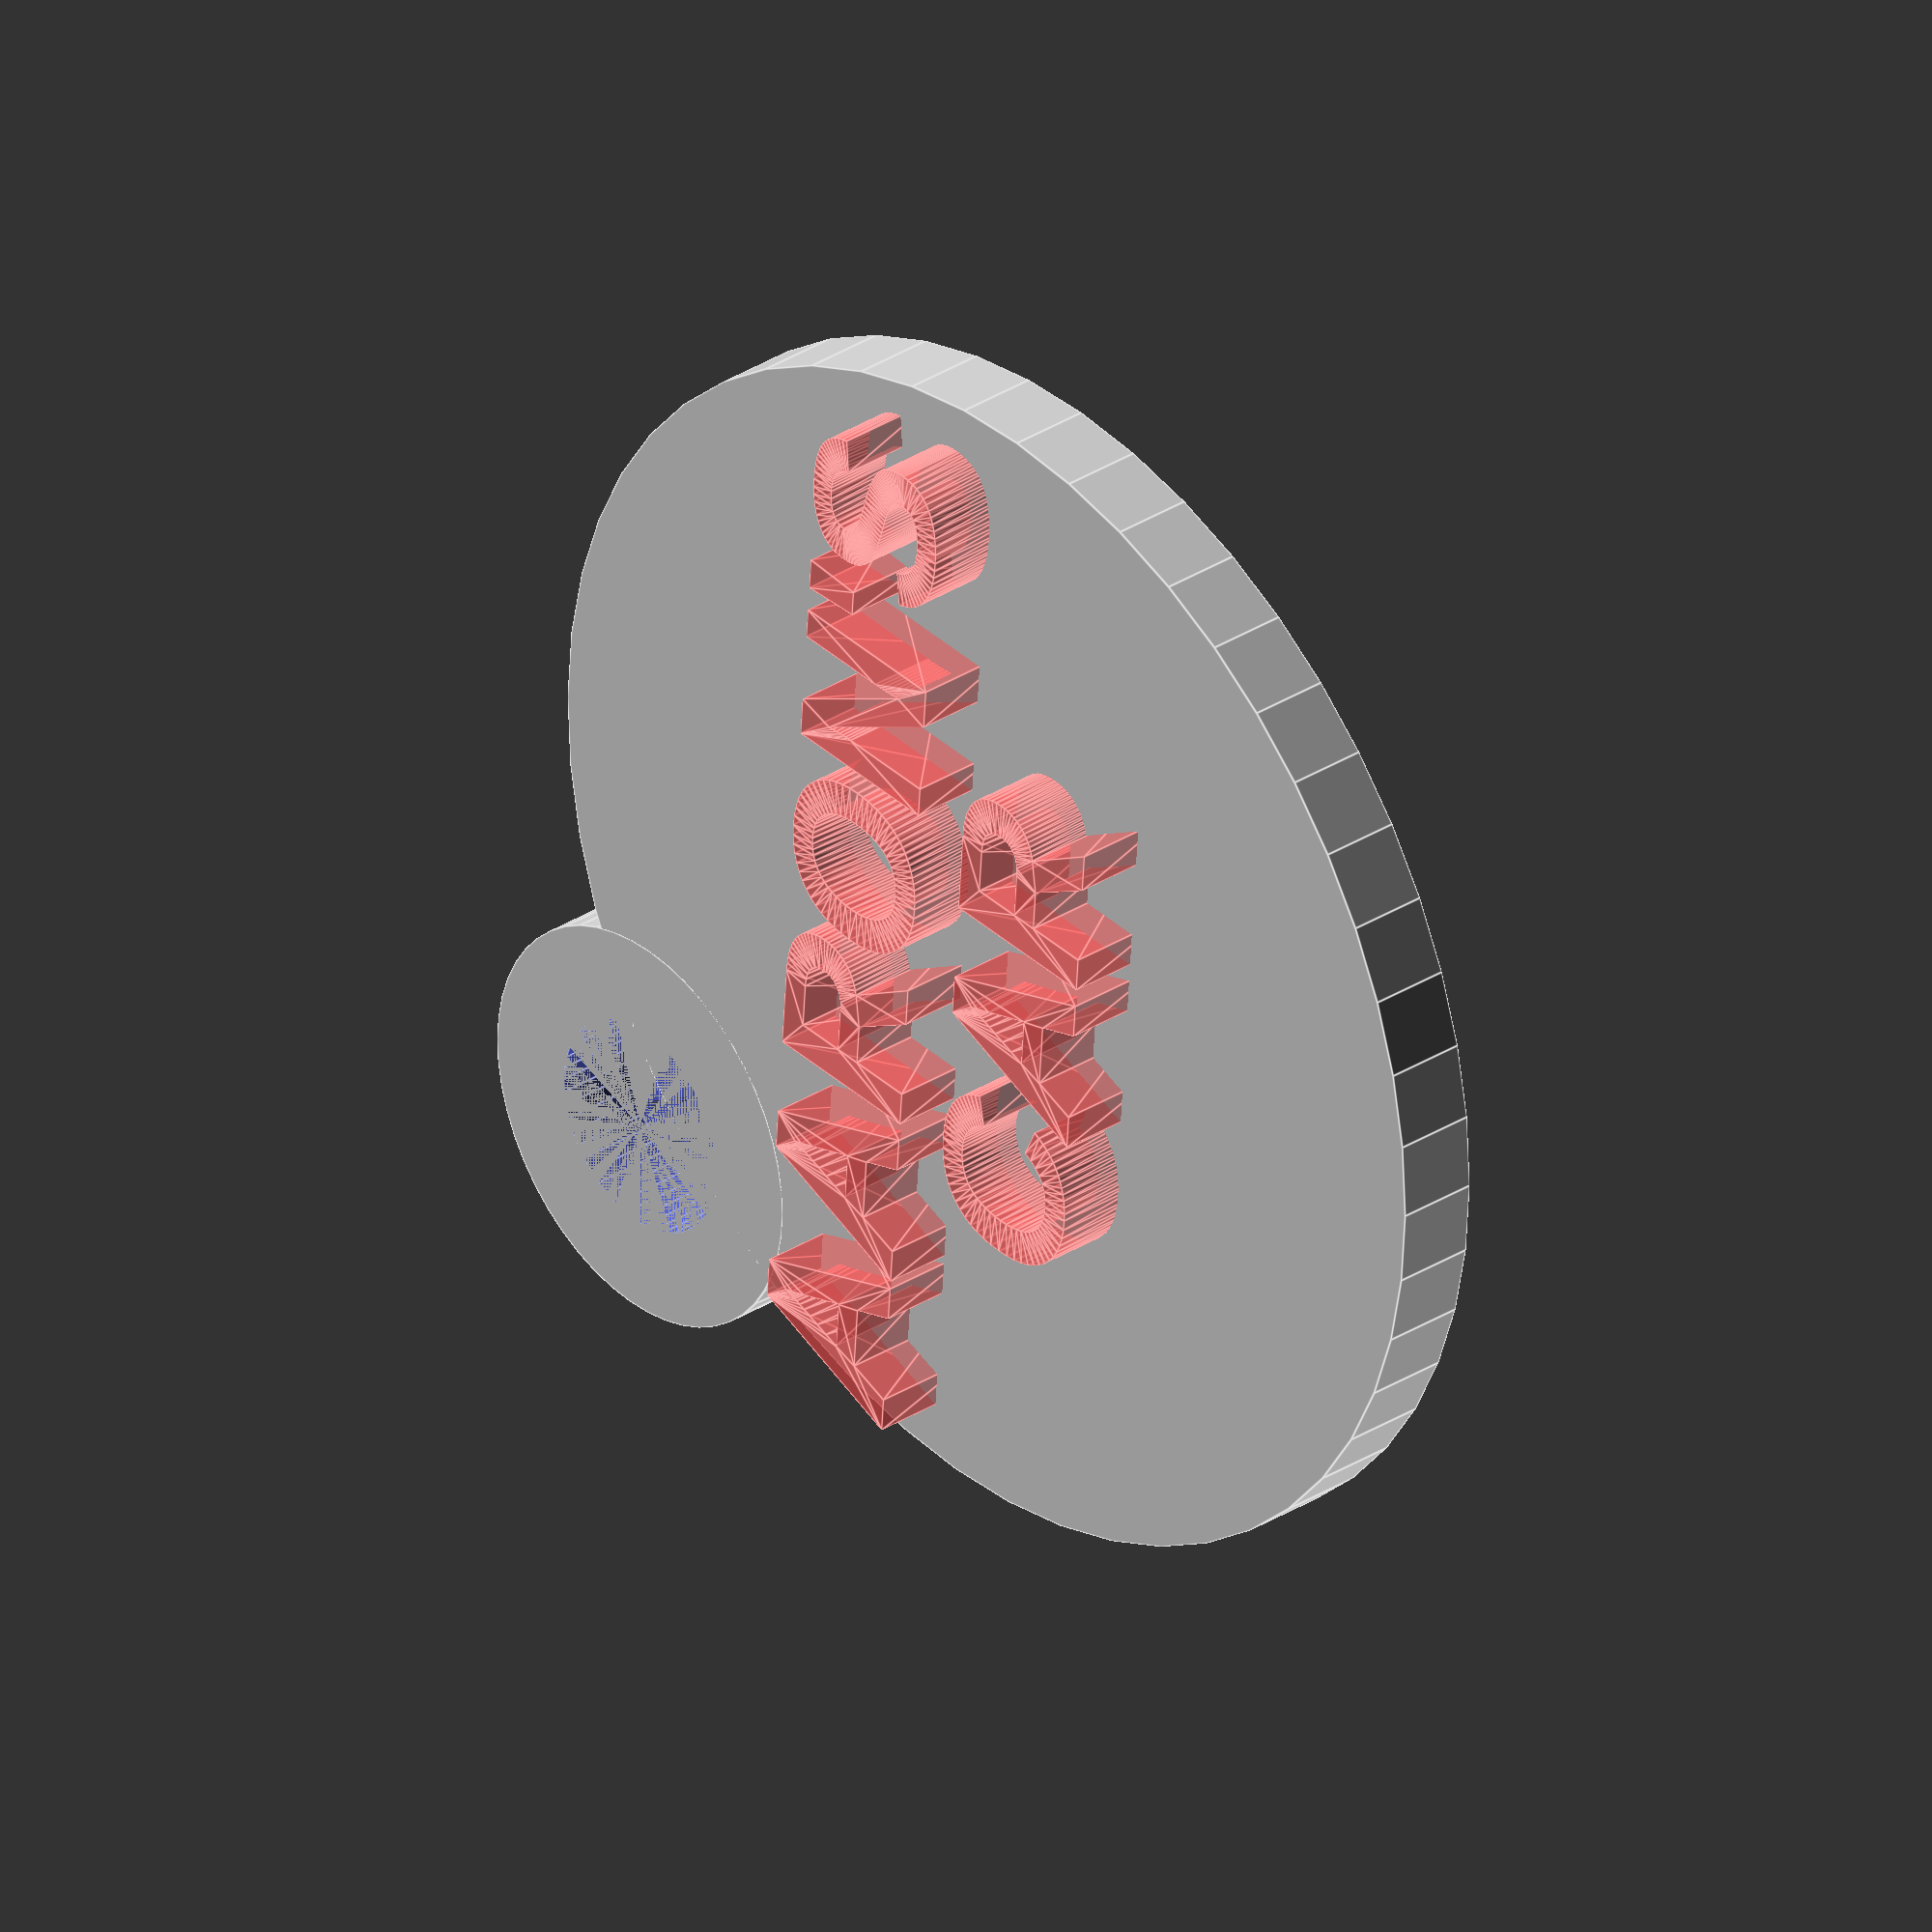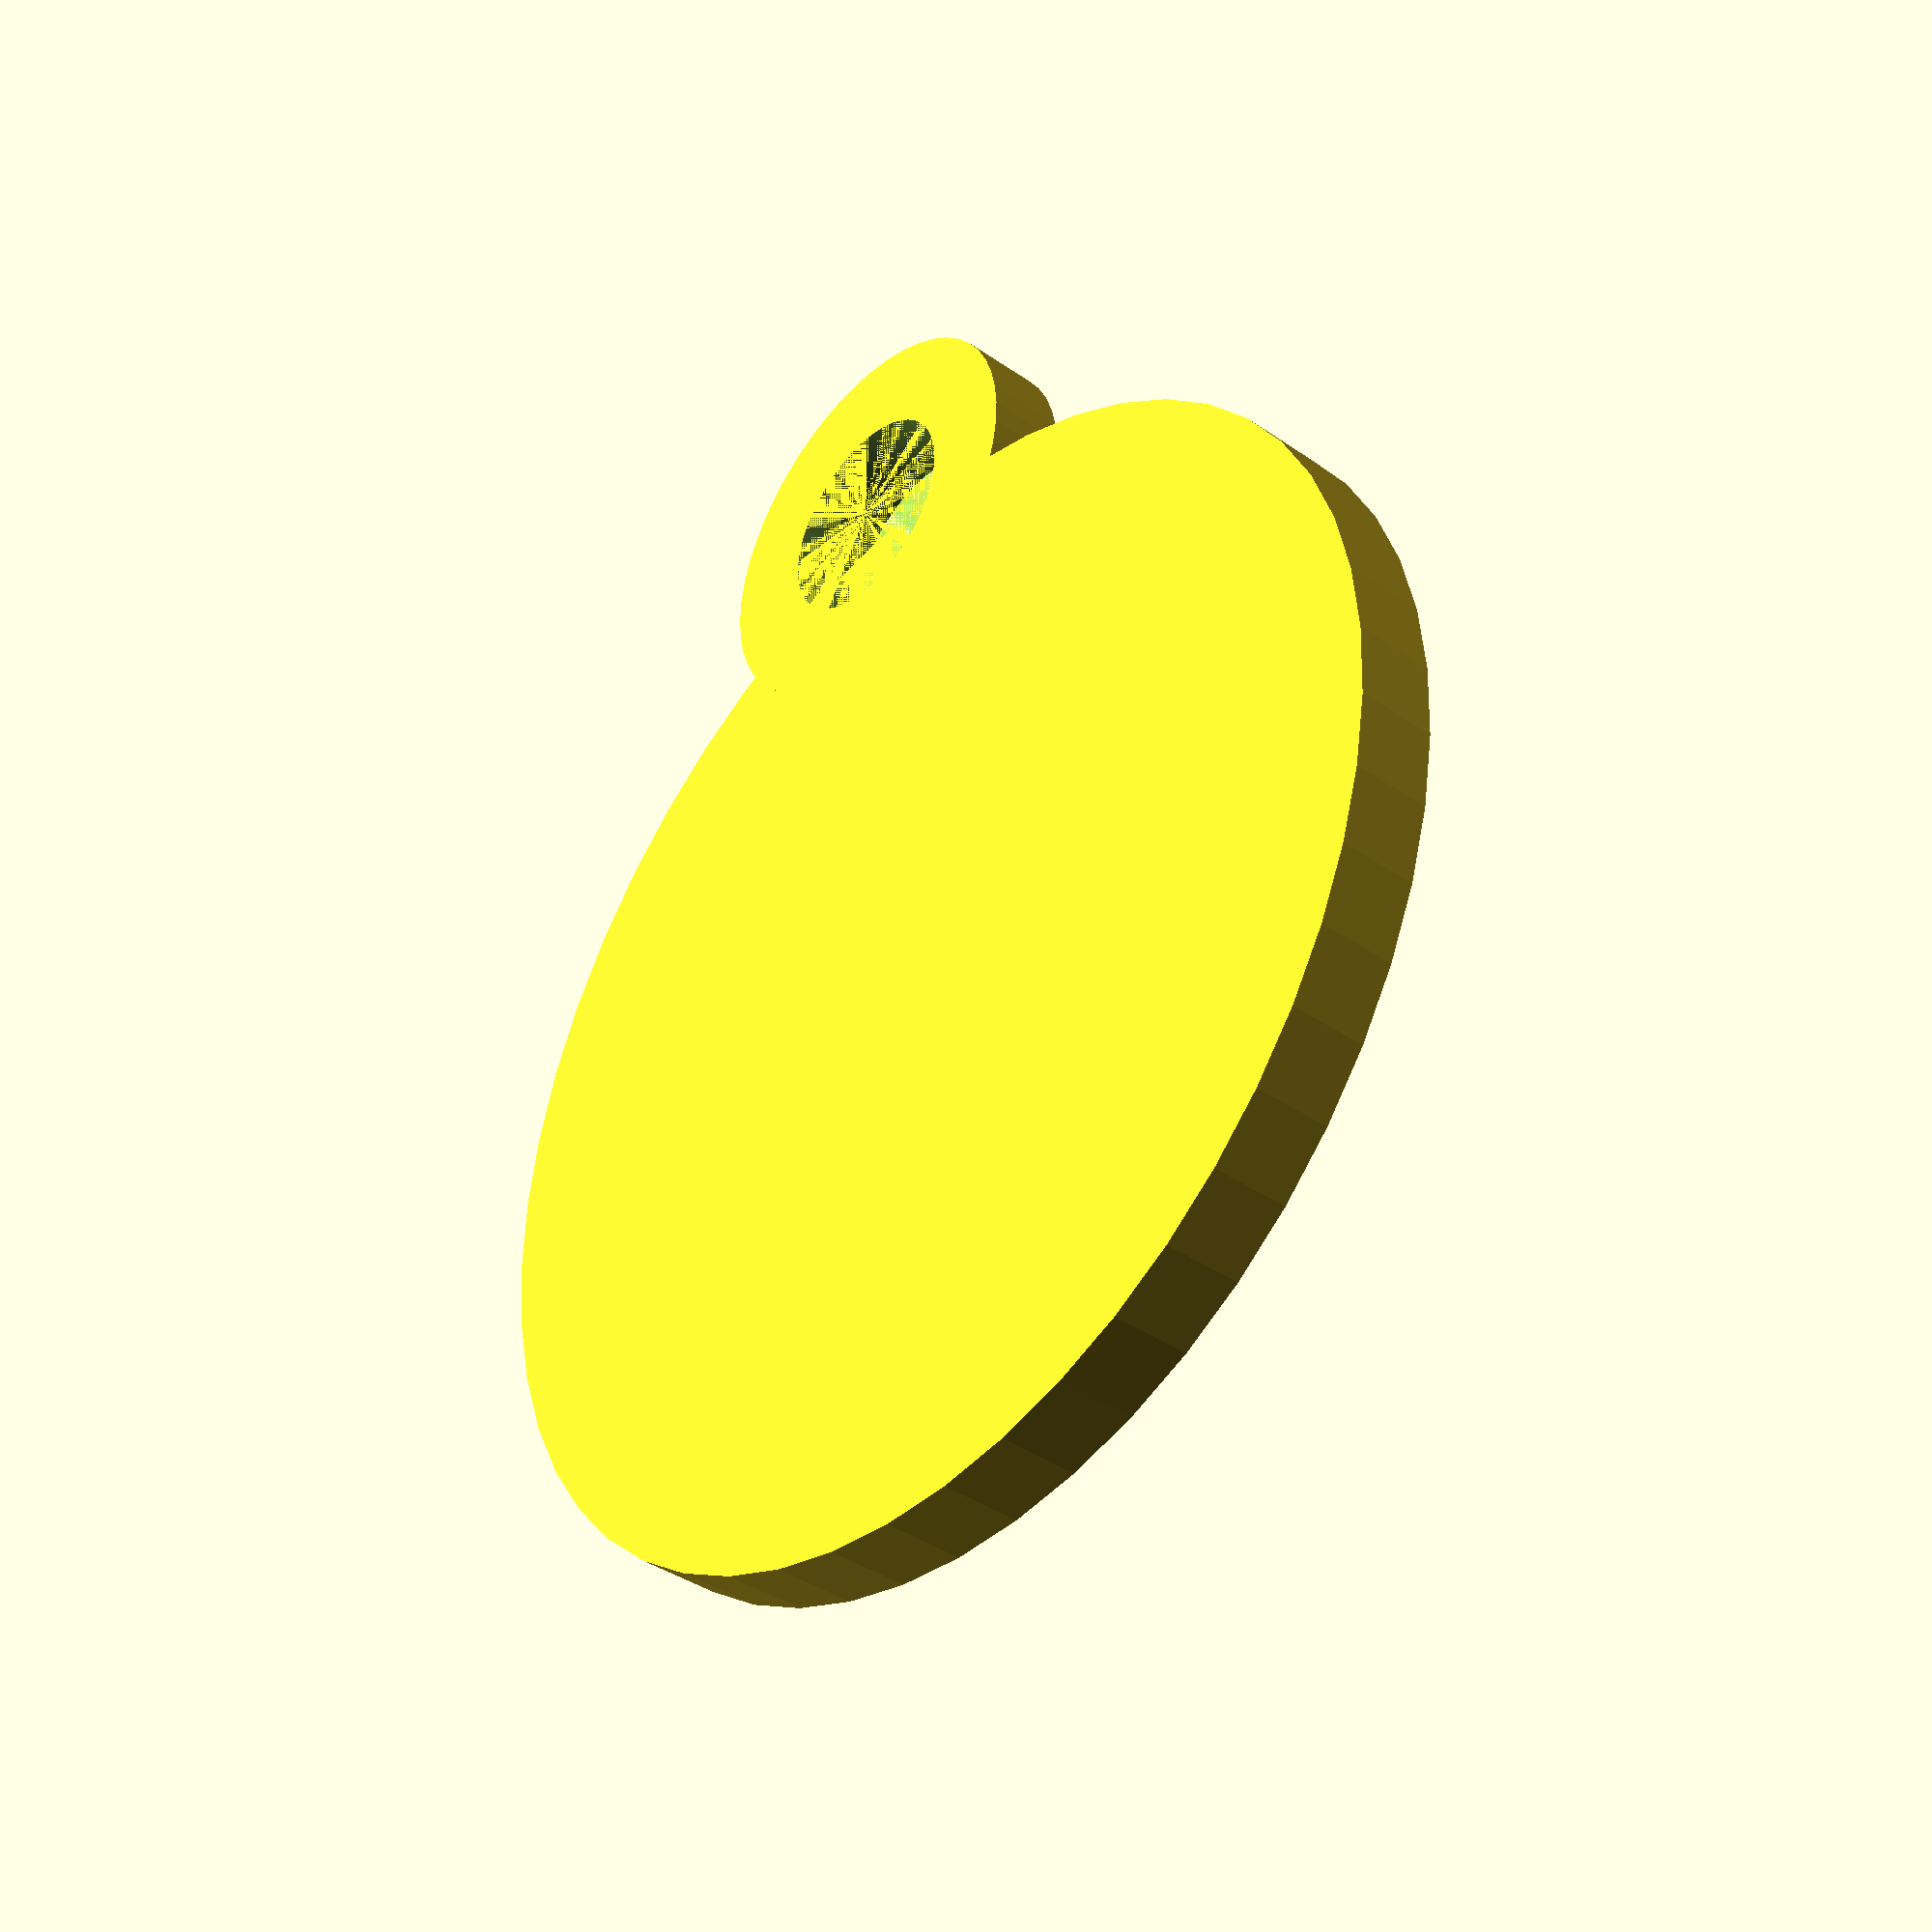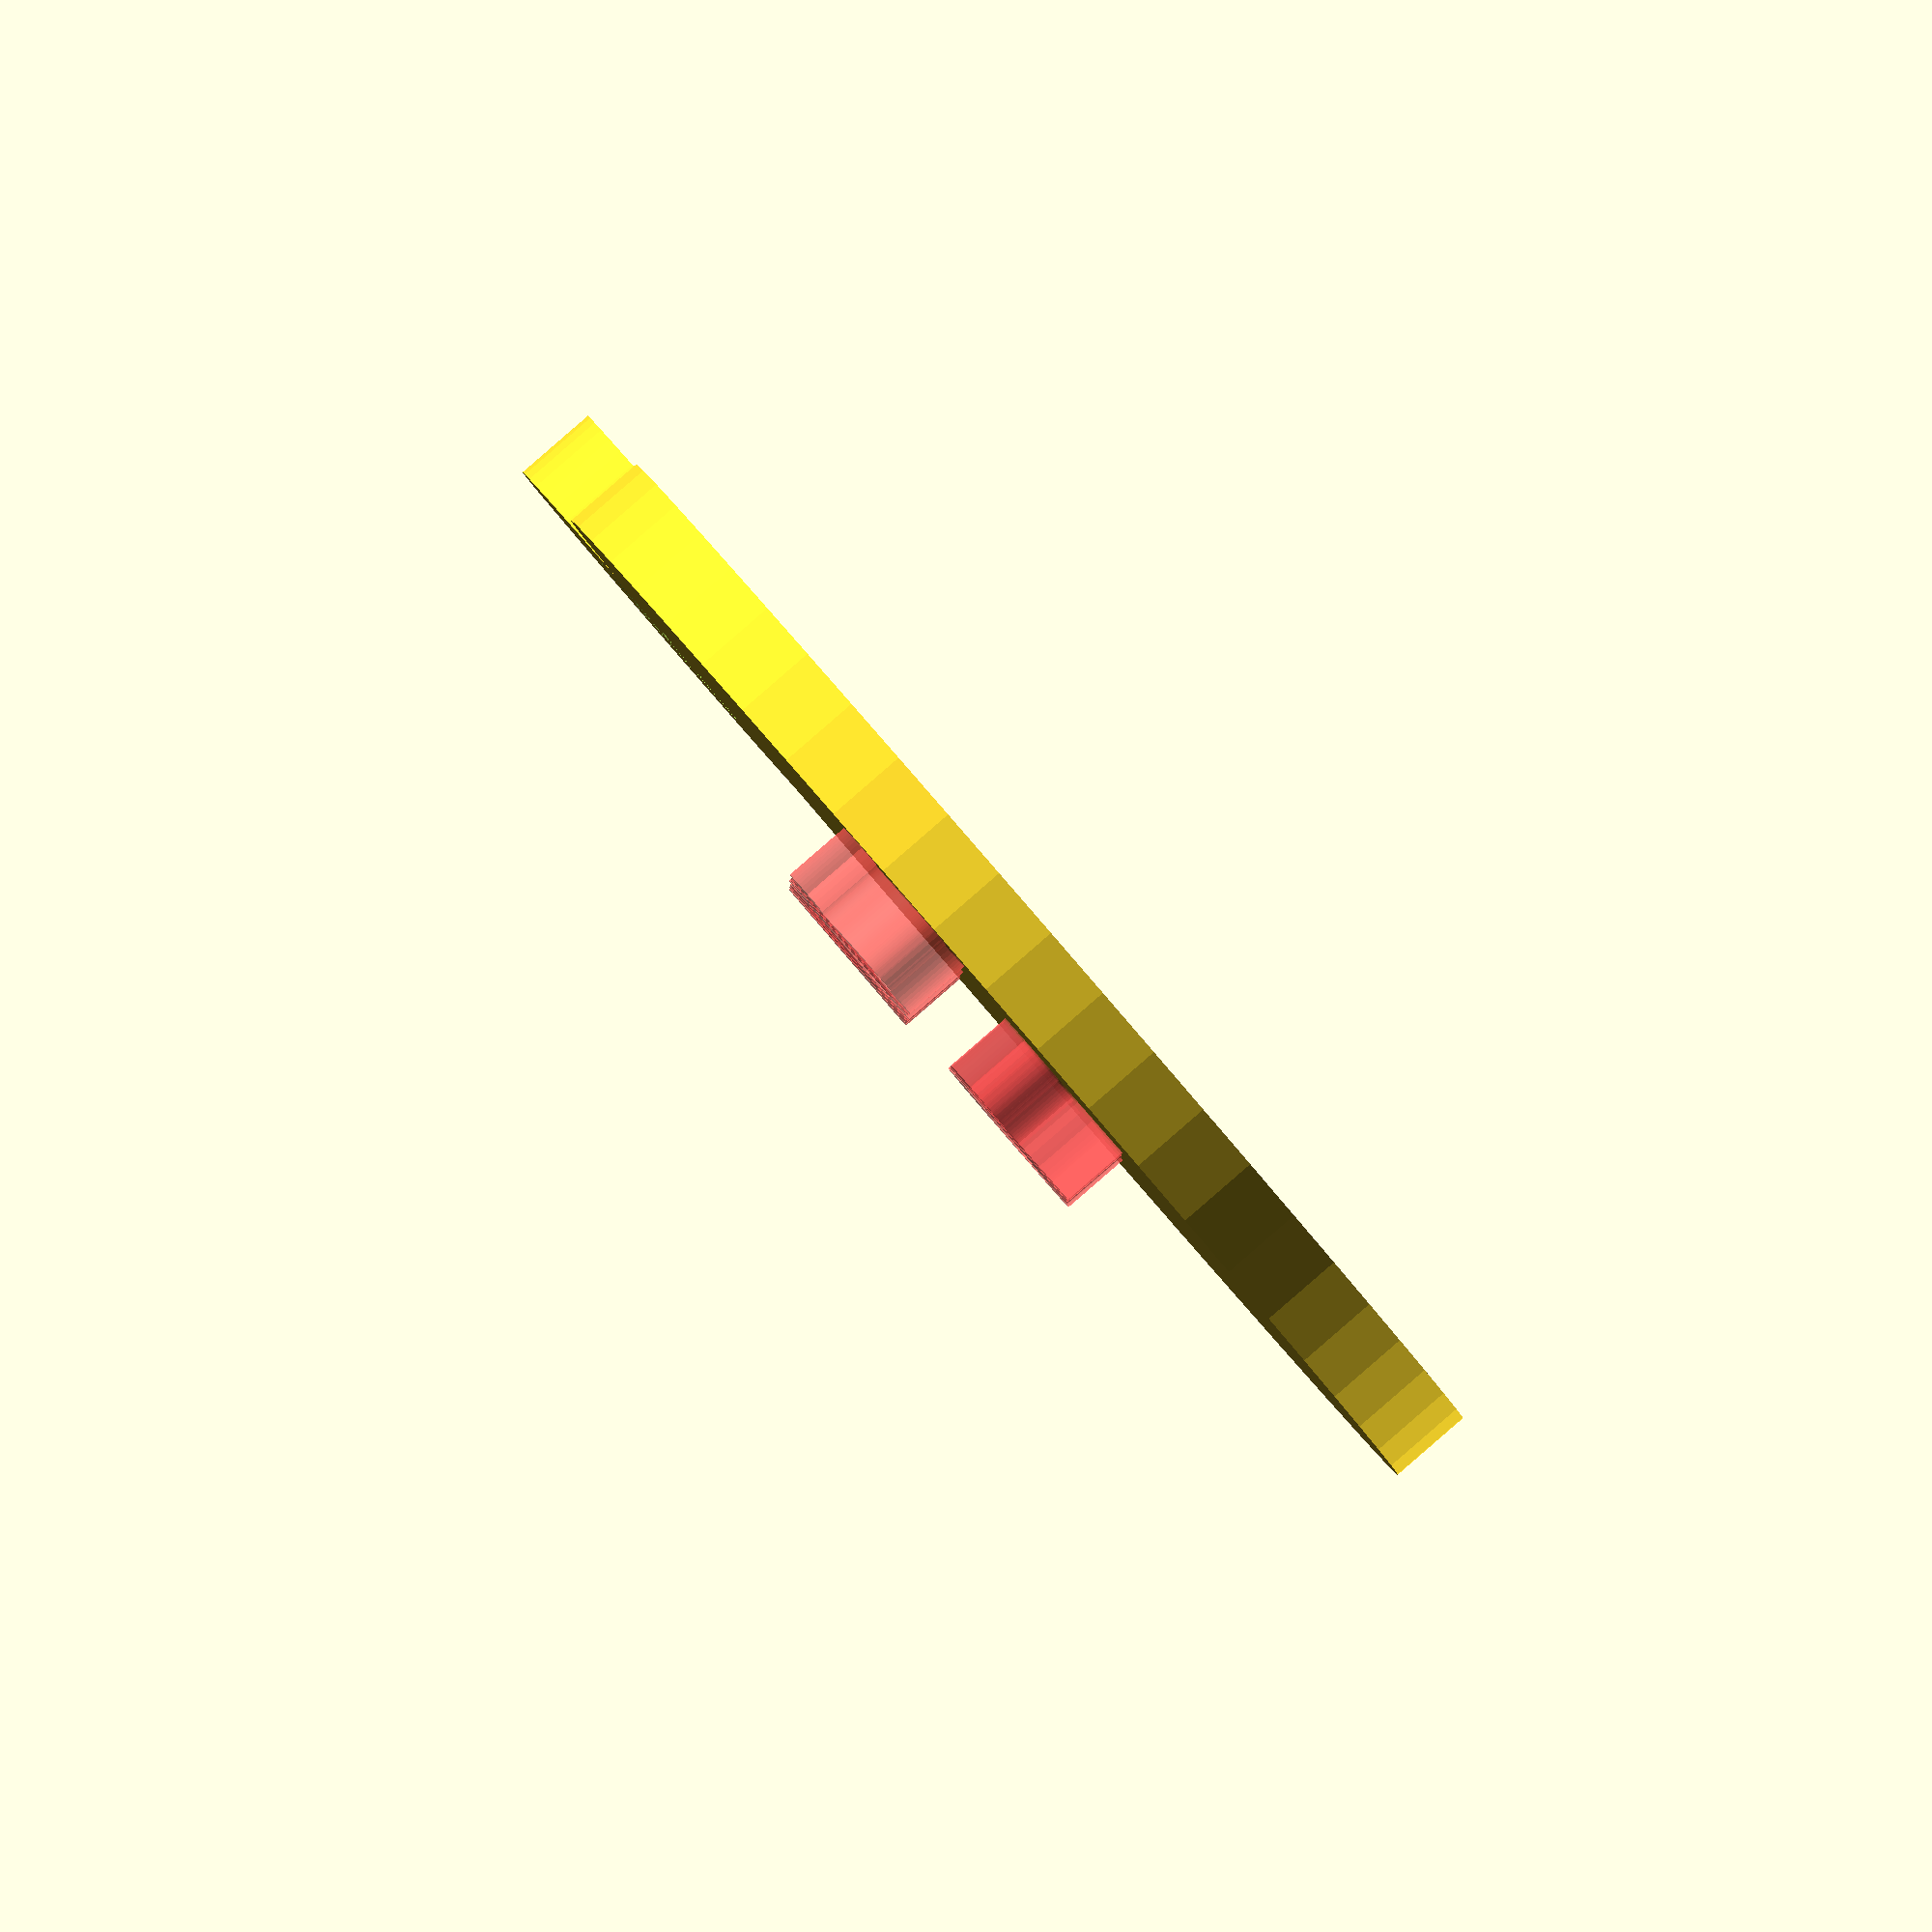
<openscad>
$fn = 50;


difference() {
	union() {
		translate(v = [0, 0, -1.5000000000]) {
			cylinder(h = 3, r = 22.0000000000);
		}
		translate(v = [-17, 17, -1.5000000000]) {
			cylinder(h = 3, r = 7.5000000000);
		}
		#translate(v = [0, 4.2545454545, 0]) {
			linear_extrude(height = 4) {
				text(font = "Arial:Bold", halign = "center", size = 6.5000000000, text = "AARON'S", valign = "center");
			}
		}
		#translate(v = [0, -4.2545454545, 0]) {
			linear_extrude(height = 4) {
				text(font = "Arial:Bold", halign = "center", size = 6.5000000000, text = "CAR", valign = "center");
			}
		}
	}
	union() {
		translate(v = [-17, 17, -1.5000000000]) {
			cylinder(h = 3, r = 4.0000000000);
		}
	}
}
</openscad>
<views>
elev=147.5 azim=94.2 roll=131.5 proj=o view=edges
elev=219.1 azim=231.8 roll=311.0 proj=p view=wireframe
elev=90.9 azim=90.2 roll=130.9 proj=o view=wireframe
</views>
